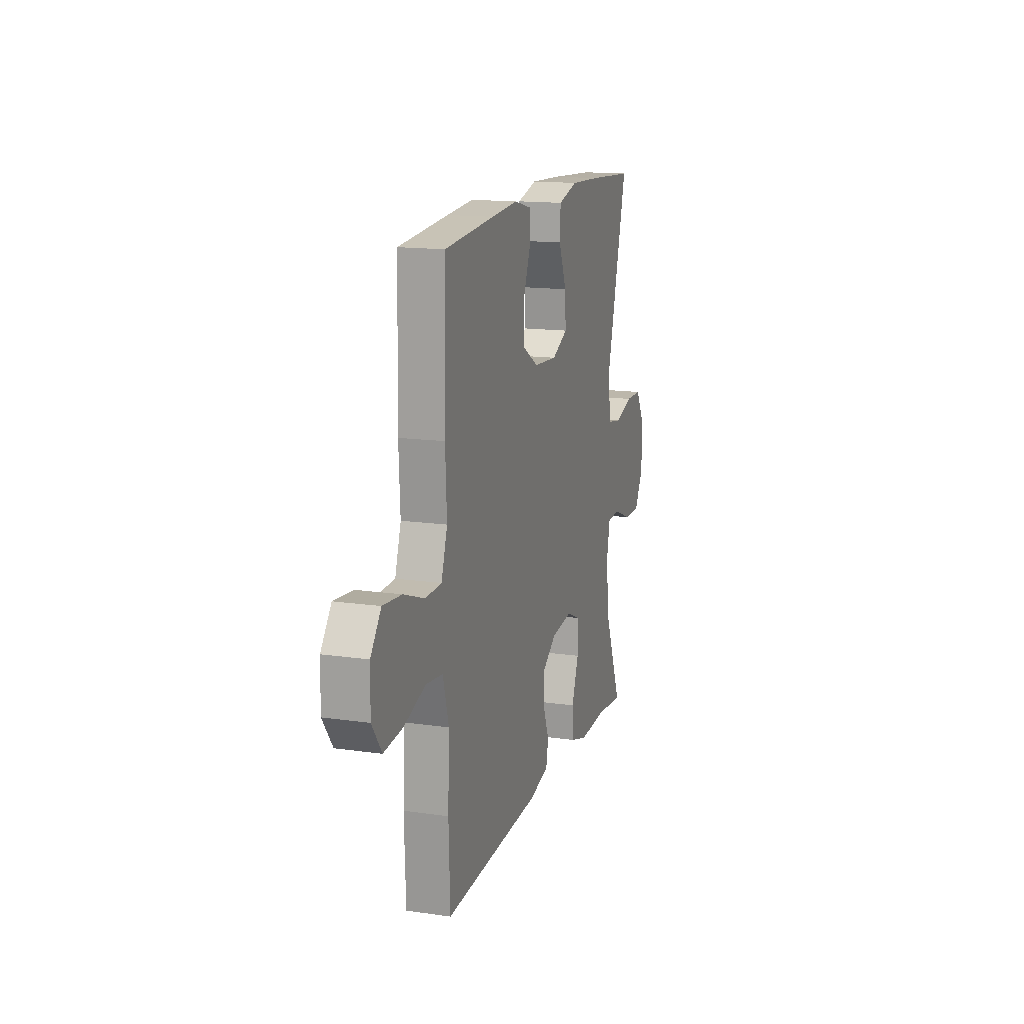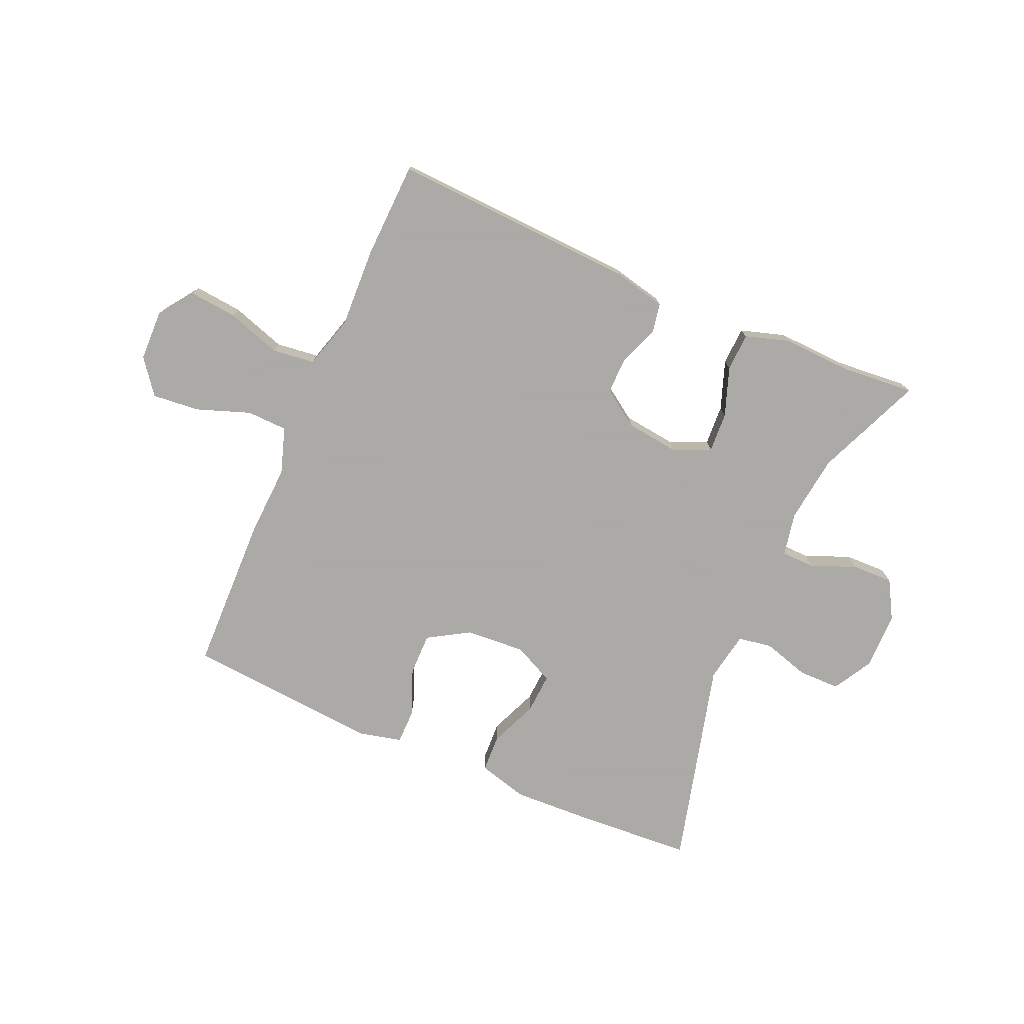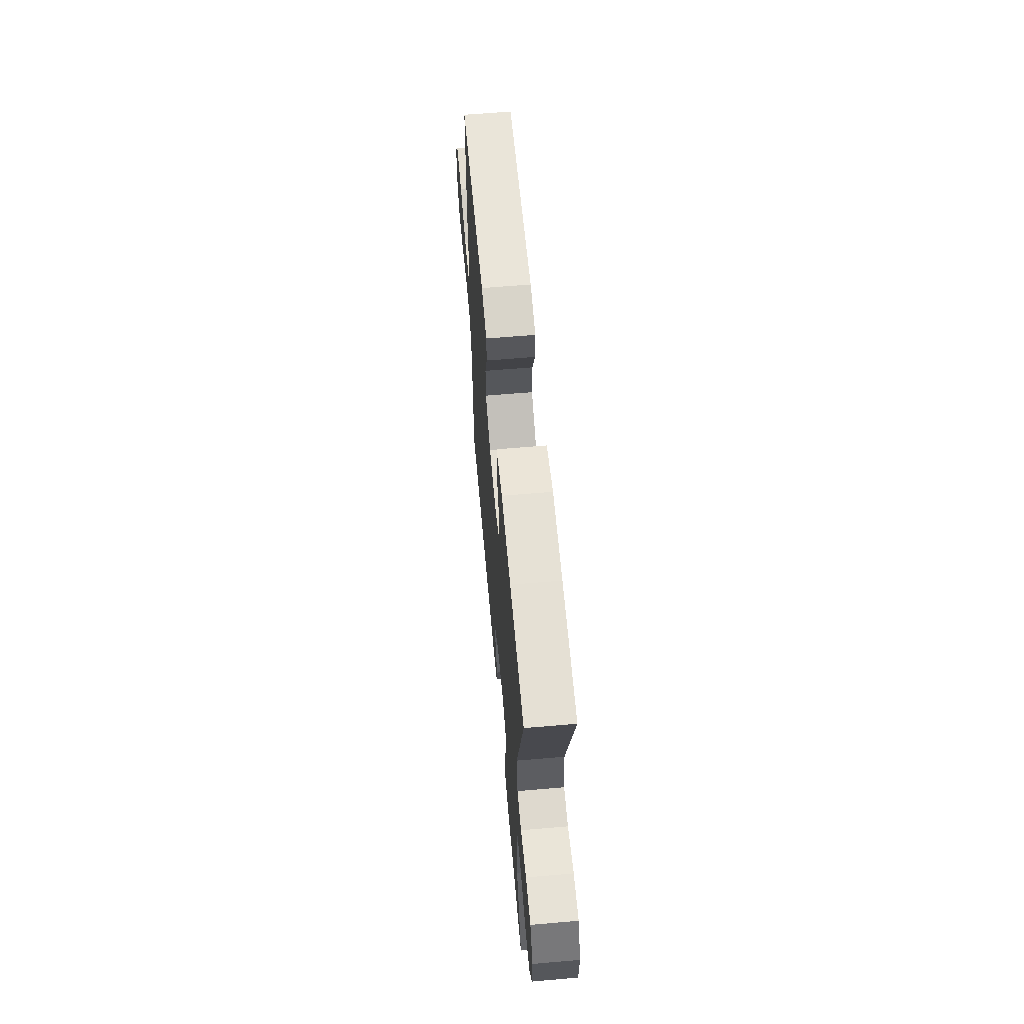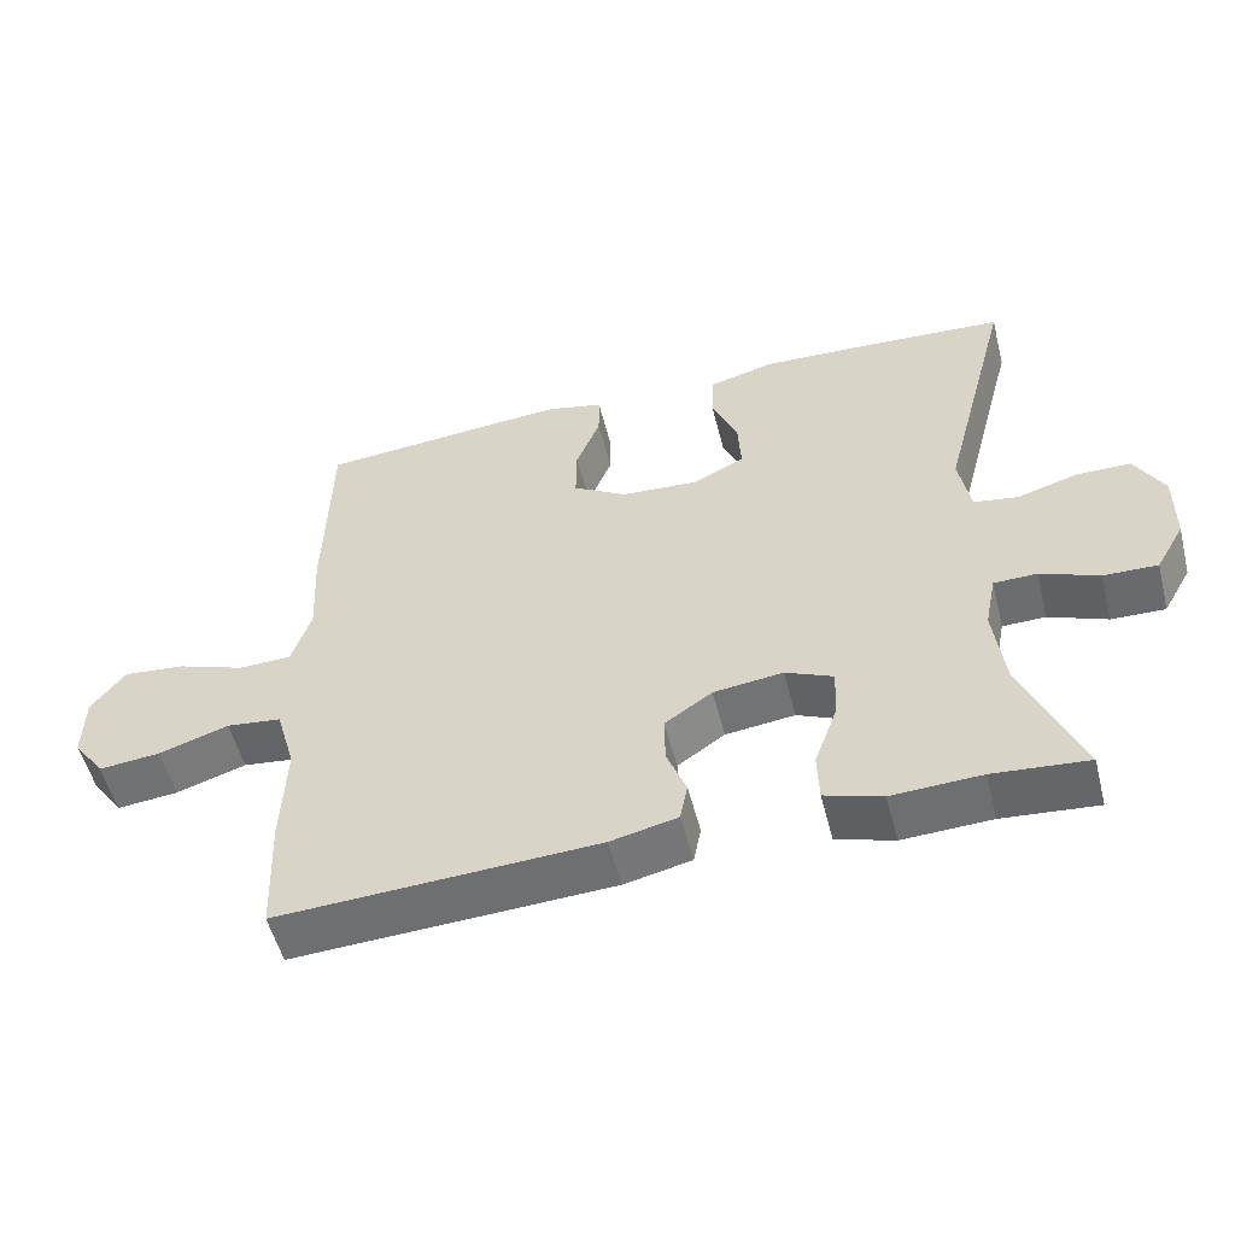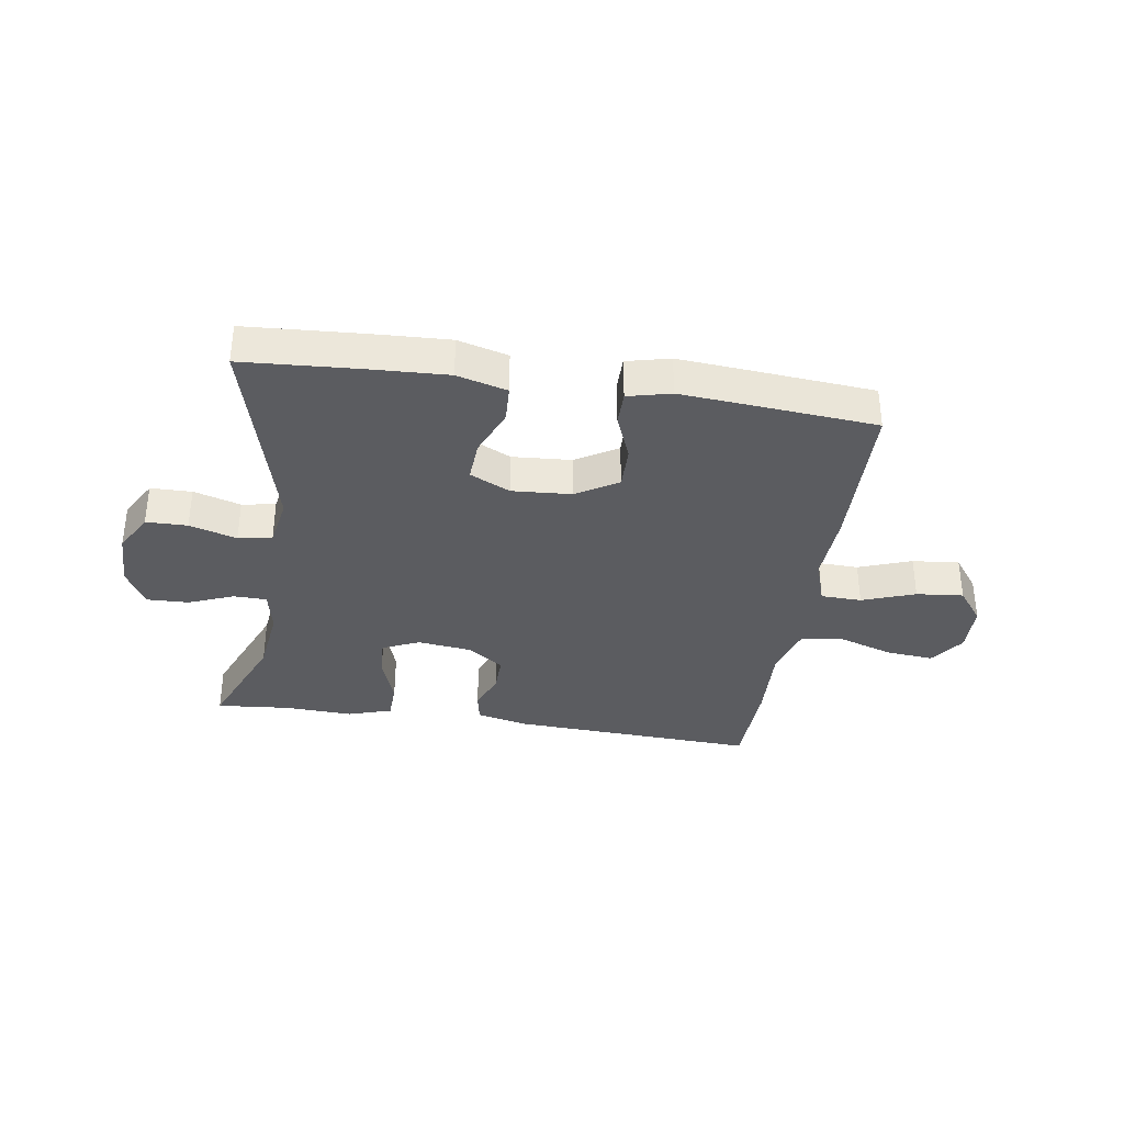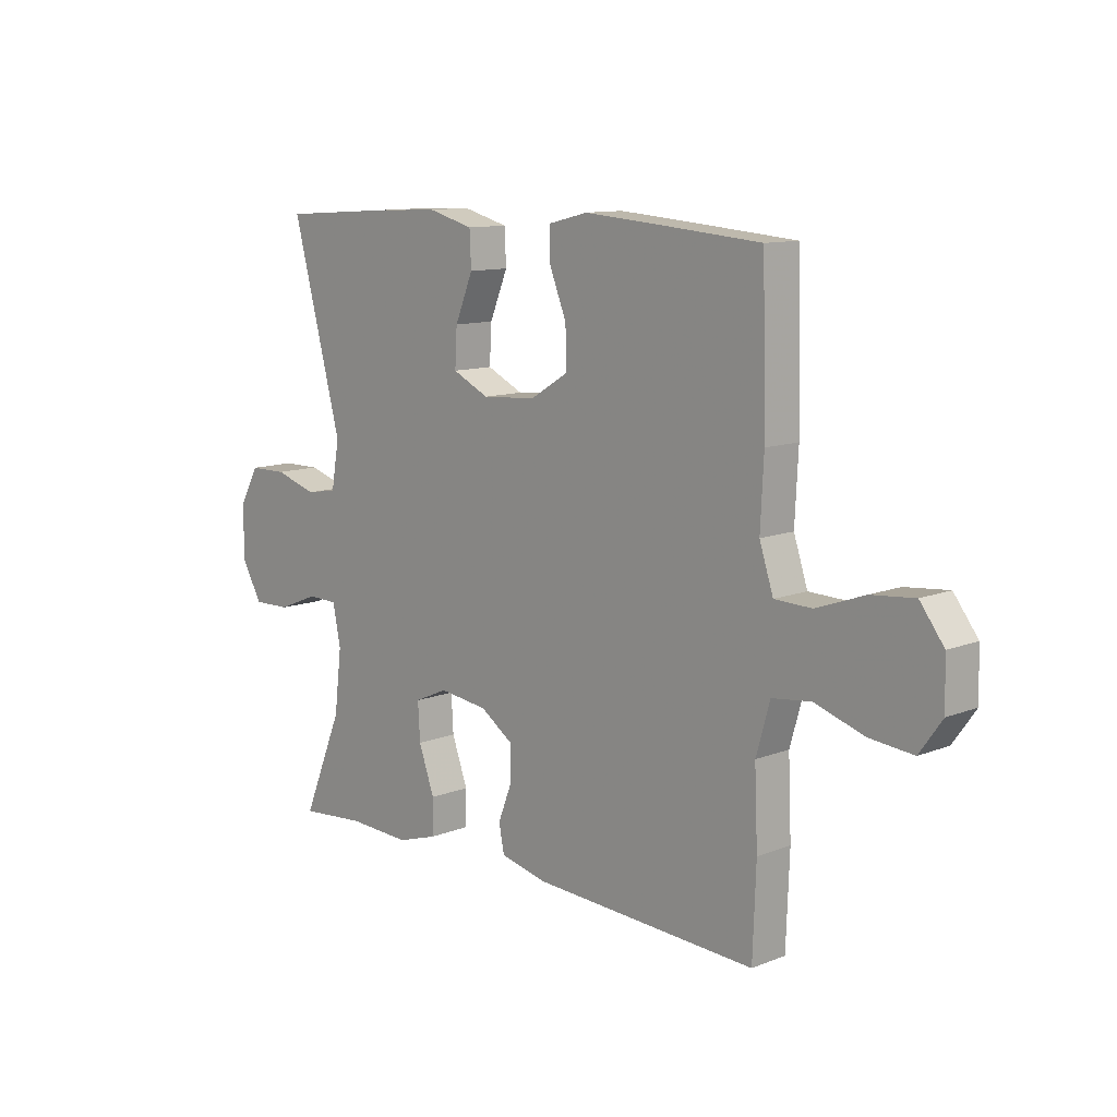
<metadata>
{"format":"obj","ext":"obj","renderer":"f3d","projection":"perspective","resolution":1024,"background":"white","views":[{"elev":15.1,"azim":107.1,"up":"+Z"},{"elev":-75.7,"azim":156.3,"up":"+Y"},{"elev":62.1,"azim":-95.0,"up":"+Z"},{"elev":-53.7,"azim":-165.7,"up":"+Z"},{"elev":-35.1,"azim":-8.7,"up":"+Y"},{"elev":11.3,"azim":46.5,"up":"+Z"}]}
</metadata>
<code>
v 0.5 0.07 -0.5
v 0.077 0.07 -0.48
v -0.012 0.07 -0.46
v -0.022 0.07 -0.409
v 0.004 0.07 -0.342
v 0.005 0.07 -0.278
v -0.058 0.07 -0.235
v -0.15 0.07 -0.224
v -0.213 0.07 -0.252
v -0.209 0.07 -0.321
v -0.179 0.07 -0.404
v -0.181 0.07 -0.47
v -0.257 0.07 -0.494
v -0.375 0.07 -0.489
v -0.5 0.07 -0.5
v -0.424 0.07 -0.317
v -0.41 0.07 -0.201
v -0.425 0.07 -0.127
v -0.482 0.07 -0.126
v -0.559 0.07 -0.157
v -0.63 0.07 -0.159
v -0.668 0.07 -0.093
v -0.669 0.07 0.004
v -0.631 0.07 0.072
v -0.56 0.07 0.073
v -0.479 0.07 0.049
v -0.421 0.07 0.059
v -0.406 0.07 0.145
v -0.5 0.07 0.5
v -0.299 0.07 0.513
v -0.167 0.07 0.519
v -0.081 0.07 0.496
v -0.078 0.07 0.432
v -0.112 0.07 0.35
v -0.116 0.07 0.28
v -0.047 0.07 0.247
v 0.055 0.07 0.254
v 0.126 0.07 0.297
v 0.125 0.07 0.37
v 0.093 0.07 0.45
v 0.093 0.07 0.509
v 0.167 0.07 0.527
v 0.283 0.07 0.518
v 0.5 0.07 0.5
v 0.507 0.07 0.231
v 0.501 0.07 0.108
v 0.527 0.07 0.029
v 0.597 0.07 0.027
v 0.688 0.07 0.06
v 0.769 0.07 0.068
v 0.814 0.07 0.009
v 0.816 0.07 -0.078
v 0.774 0.07 -0.137
v 0.692 0.07 -0.129
v 0.599 0.07 -0.099
v 0.526 0.07 -0.108
v 0.5 0.07 -0.199
v 0.506 0.07 -0.336
v 0.5 0 -0.5
v 0.077 0 -0.48
v -0.012 0 -0.46
v -0.022 0 -0.409
v 0.004 0 -0.342
v 0.005 0 -0.278
v -0.058 0 -0.235
v -0.15 0 -0.224
v -0.213 0 -0.252
v -0.209 0 -0.321
v -0.179 0 -0.404
v -0.181 0 -0.47
v -0.257 0 -0.494
v -0.375 0 -0.489
v -0.5 0 -0.5
v -0.424 0 -0.317
v -0.41 0 -0.201
v -0.425 0 -0.127
v -0.482 0 -0.126
v -0.559 0 -0.157
v -0.63 0 -0.159
v -0.668 0 -0.093
v -0.669 0 0.004
v -0.631 0 0.072
v -0.56 0 0.073
v -0.479 0 0.049
v -0.421 0 0.059
v -0.406 0 0.145
v -0.5 0 0.5
v -0.299 0 0.513
v -0.167 0 0.519
v -0.081 0 0.496
v -0.078 0 0.432
v -0.112 0 0.35
v -0.116 0 0.28
v -0.047 0 0.247
v 0.055 0 0.254
v 0.126 0 0.297
v 0.125 0 0.37
v 0.093 0 0.45
v 0.093 0 0.509
v 0.167 0 0.527
v 0.283 0 0.518
v 0.5 0 0.5
v 0.507 0 0.231
v 0.501 0 0.108
v 0.527 0 0.029
v 0.597 0 0.027
v 0.688 0 0.06
v 0.769 0 0.068
v 0.814 0 0.009
v 0.816 0 -0.078
v 0.774 0 -0.137
v 0.692 0 -0.129
v 0.599 0 -0.099
v 0.526 0 -0.108
v 0.5 0 -0.199
v 0.506 0 -0.336
f 57 58 1 2
f 56 57 2 3
f 52 53 54 55
f 50 51 52 55
f 48 49 50 55
f 47 48 55 56
f 46 47 56 3
f 39 40 41 42
f 38 39 42 43
f 31 32 33 34
f 31 34 35
f 28 29 30 31
f 27 28 31 35
f 23 24 25 26
f 23 26 27
f 22 23 27
f 19 20 21 22
f 18 19 22 27
f 17 18 27 35
f 14 15 16
f 10 11 12 13
f 9 10 13 14
f 46 3 4 5
f 46 5 6
f 45 46 6 7
f 38 43 44 45
f 37 38 45 7
f 36 37 7 8
f 35 36 8 9
f 16 17 35
f 9 14 16 35
f 60 59 116 115
f 61 60 115 114
f 113 112 111 110
f 113 110 109 108
f 113 108 107 106
f 114 113 106 105
f 61 114 105 104
f 100 99 98 97
f 101 100 97 96
f 92 91 90 89
f 93 92 89
f 89 88 87 86
f 93 89 86 85
f 84 83 82 81
f 85 84 81
f 85 81 80
f 80 79 78 77
f 85 80 77 76
f 93 85 76 75
f 74 73 72
f 71 70 69 68
f 72 71 68 67
f 63 62 61 104
f 64 63 104
f 65 64 104 103
f 103 102 101 96
f 65 103 96 95
f 66 65 95 94
f 67 66 94 93
f 93 75 74
f 93 74 72 67
f 1 59 60 2
f 2 60 61 3
f 3 61 62 4
f 4 62 63 5
f 5 63 64 6
f 6 64 65 7
f 7 65 66 8
f 8 66 67 9
f 9 67 68 10
f 10 68 69 11
f 11 69 70 12
f 12 70 71 13
f 13 71 72 14
f 14 72 73 15
f 15 73 74 16
f 16 74 75 17
f 17 75 76 18
f 18 76 77 19
f 19 77 78 20
f 20 78 79 21
f 21 79 80 22
f 22 80 81 23
f 23 81 82 24
f 24 82 83 25
f 25 83 84 26
f 26 84 85 27
f 27 85 86 28
f 28 86 87 29
f 29 87 88 30
f 30 88 89 31
f 31 89 90 32
f 32 90 91 33
f 33 91 92 34
f 34 92 93 35
f 35 93 94 36
f 36 94 95 37
f 37 95 96 38
f 38 96 97 39
f 39 97 98 40
f 40 98 99 41
f 41 99 100 42
f 42 100 101 43
f 43 101 102 44
f 44 102 103 45
f 45 103 104 46
f 46 104 105 47
f 47 105 106 48
f 48 106 107 49
f 49 107 108 50
f 50 108 109 51
f 51 109 110 52
f 52 110 111 53
f 53 111 112 54
f 54 112 113 55
f 55 113 114 56
f 56 114 115 57
f 57 115 116 58
f 58 116 59 1

</code>
